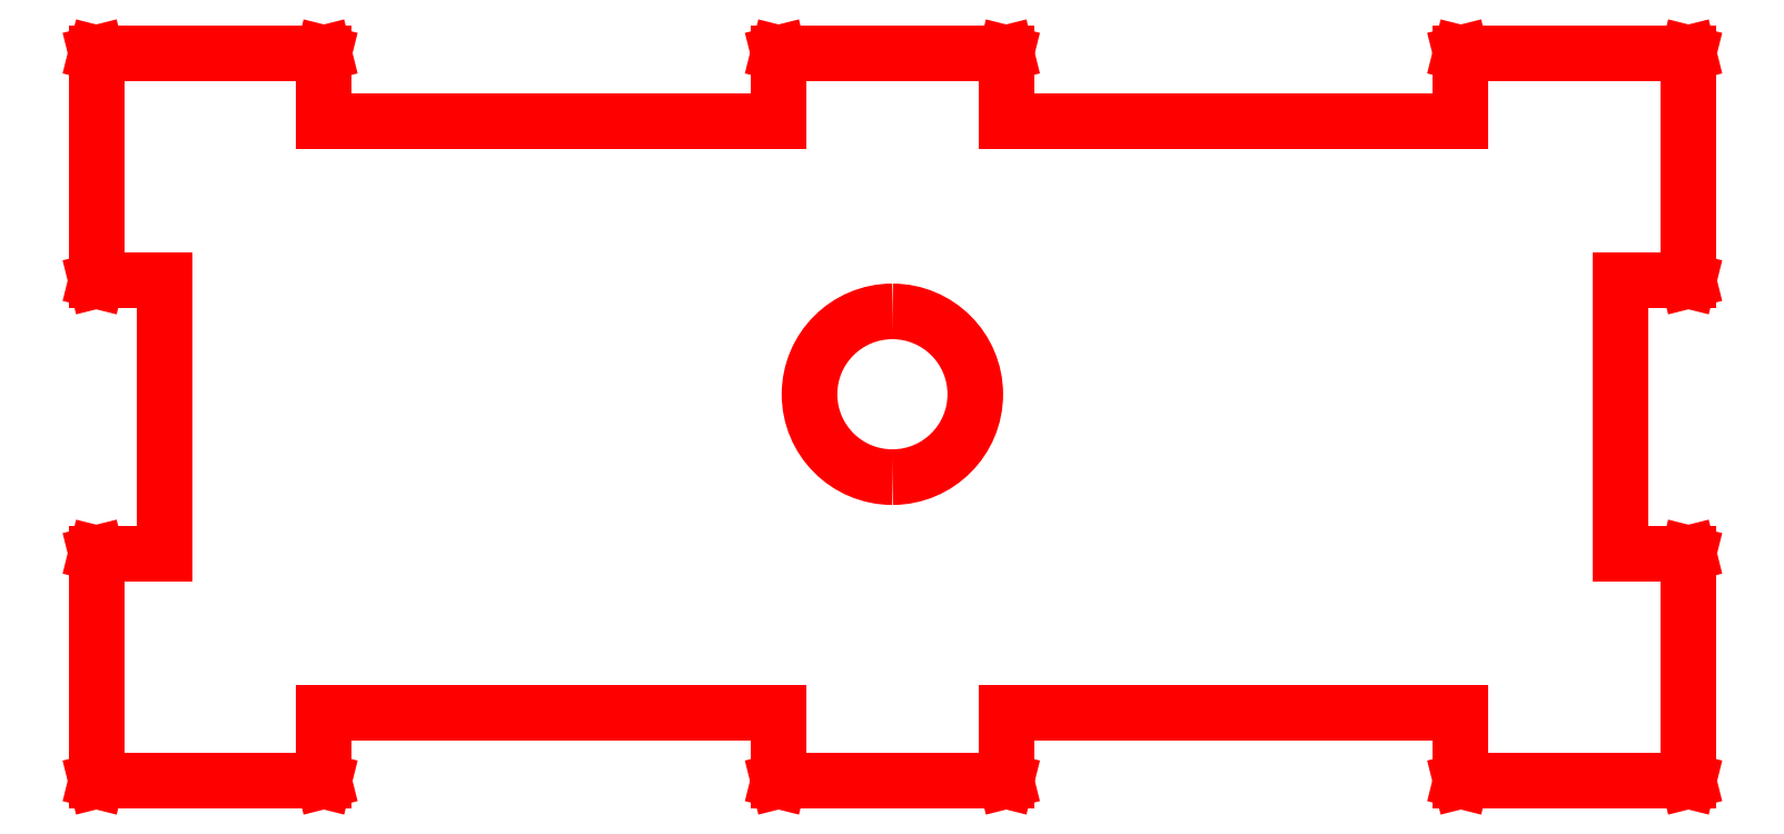
<metadata>
{"format":"dxf","ext":"dxf","renderer":"ezdxf+matplotlib","layout":"modelspace","background":"white","min_lineweight":24,"dpi":150}
</metadata>
<code>
0
SECTION
2
ENTITIES
0
ARC
8
1
10
0
20
0
30
0
40
3.645
50
90
51
-90
0
ARC
8
1
10
0
20
0
30
0
40
3.645
50
-90
51
90
0
LINE
8
1
10
-5.065
20
12.01
30
0
11
-5.015
21
12.01
31
0
0
LINE
8
1
10
-5.015
20
12.01
30
0
11
-5.005
21
12.01
31
0
0
LINE
8
1
10
-5.005
20
12.01
30
0
11
-5.005
21
15
31
0
0
LINE
8
1
10
-5.005
20
15
30
0
11
-5.004
21
15
31
0
0
LINE
8
1
10
-5.004
20
15
30
0
11
-5
21
15.01
31
0
0
LINE
8
1
10
-5
20
15.01
30
0
11
5
21
15.01
31
0
0
LINE
8
1
10
5
20
15.01
30
0
11
5.004
21
15
31
0
0
LINE
8
1
10
5.004
20
15
30
0
11
5.005
21
15
31
0
0
LINE
8
1
10
5.005
20
15
30
0
11
5.005
21
12.01
31
0
0
LINE
8
1
10
5.005
20
12.01
30
0
11
25
21
12.01
31
0
0
LINE
8
1
10
25
20
12.01
30
0
11
25
21
15
31
0
0
LINE
8
1
10
25
20
15
30
0
11
25
21
15
31
0
0
LINE
8
1
10
25
20
15
30
0
11
25
21
15.01
31
0
0
LINE
8
1
10
25
20
15.01
30
0
11
35
21
15.01
31
0
0
LINE
8
1
10
35
20
15.01
30
0
11
35
21
15
31
0
0
LINE
8
1
10
35
20
15
30
0
11
35.01
21
15
31
0
0
LINE
8
1
10
35.01
20
15
30
0
11
35.01
21
5
31
0
0
LINE
8
1
10
35.01
20
5
30
0
11
35
21
4.996
31
0
0
LINE
8
1
10
35
20
4.996
30
0
11
35
21
4.995
31
0
0
LINE
8
1
10
35
20
4.995
30
0
11
32.01
21
4.995
31
0
0
LINE
8
1
10
32.01
20
4.995
30
0
11
32.01
21
-6.995
31
0
0
LINE
8
1
10
32.01
20
-6.995
30
0
11
35
21
-6.995
31
0
0
LINE
8
1
10
35
20
-6.995
30
0
11
35
21
-6.996
31
0
0
LINE
8
1
10
35
20
-6.996
30
0
11
35.01
21
-7
31
0
0
LINE
8
1
10
35.01
20
-7
30
0
11
35.01
21
-17
31
0
0
LINE
8
1
10
35.01
20
-17
30
0
11
35
21
-17
31
0
0
LINE
8
1
10
35
20
-17
30
0
11
35
21
-17
31
0
0
LINE
8
1
10
35
20
-17
30
0
11
25
21
-17
31
0
0
LINE
8
1
10
25
20
-17
30
0
11
25
21
-17
31
0
0
LINE
8
1
10
25
20
-17
30
0
11
25
21
-17
31
0
0
LINE
8
1
10
25
20
-17
30
0
11
25
21
-14.01
31
0
0
LINE
8
1
10
25
20
-14.01
30
0
11
5.005
21
-14.01
31
0
0
LINE
8
1
10
5.005
20
-14.01
30
0
11
5.005
21
-17
31
0
0
LINE
8
1
10
5.005
20
-17
30
0
11
5.004
21
-17
31
0
0
LINE
8
1
10
5.004
20
-17
30
0
11
5
21
-17
31
0
0
LINE
8
1
10
5
20
-17
30
0
11
-5
21
-17
31
0
0
LINE
8
1
10
-5
20
-17
30
0
11
-5.004
21
-17
31
0
0
LINE
8
1
10
-5.004
20
-17
30
0
11
-5.005
21
-17
31
0
0
LINE
8
1
10
-5.005
20
-17
30
0
11
-5.005
21
-14.01
31
0
0
LINE
8
1
10
-5.005
20
-14.01
30
0
11
-25
21
-14.01
31
0
0
LINE
8
1
10
-25
20
-14.01
30
0
11
-25
21
-17
31
0
0
LINE
8
1
10
-25
20
-17
30
0
11
-25
21
-17
31
0
0
LINE
8
1
10
-25
20
-17
30
0
11
-25
21
-17
31
0
0
LINE
8
1
10
-25
20
-17
30
0
11
-35
21
-17
31
0
0
LINE
8
1
10
-35
20
-17
30
0
11
-35
21
-17
31
0
0
LINE
8
1
10
-35
20
-17
30
0
11
-35.01
21
-17
31
0
0
LINE
8
1
10
-35.01
20
-17
30
0
11
-35.01
21
-7
31
0
0
LINE
8
1
10
-35.01
20
-7
30
0
11
-35
21
-6.996
31
0
0
LINE
8
1
10
-35
20
-6.996
30
0
11
-35
21
-6.995
31
0
0
LINE
8
1
10
-35
20
-6.995
30
0
11
-32.01
21
-6.995
31
0
0
LINE
8
1
10
-32.01
20
-6.995
30
0
11
-32.01
21
4.995
31
0
0
LINE
8
1
10
-32.01
20
4.995
30
0
11
-35
21
4.995
31
0
0
LINE
8
1
10
-35
20
4.995
30
0
11
-35
21
4.996
31
0
0
LINE
8
1
10
-35
20
4.996
30
0
11
-35.01
21
5
31
0
0
LINE
8
1
10
-35.01
20
5
30
0
11
-35.01
21
15
31
0
0
LINE
8
1
10
-35.01
20
15
30
0
11
-35
21
15
31
0
0
LINE
8
1
10
-35
20
15
30
0
11
-35
21
15.01
31
0
0
LINE
8
1
10
-35
20
15.01
30
0
11
-25
21
15.01
31
0
0
LINE
8
1
10
-25
20
15.01
30
0
11
-25
21
15
31
0
0
LINE
8
1
10
-25
20
15
30
0
11
-25
21
15
31
0
0
LINE
8
1
10
-25
20
15
30
0
11
-25
21
12.01
31
0
0
LINE
8
1
10
-25
20
12.01
30
0
11
-5.065
21
12.01
31
0
0
ENDSEC
0
EOF

</code>
